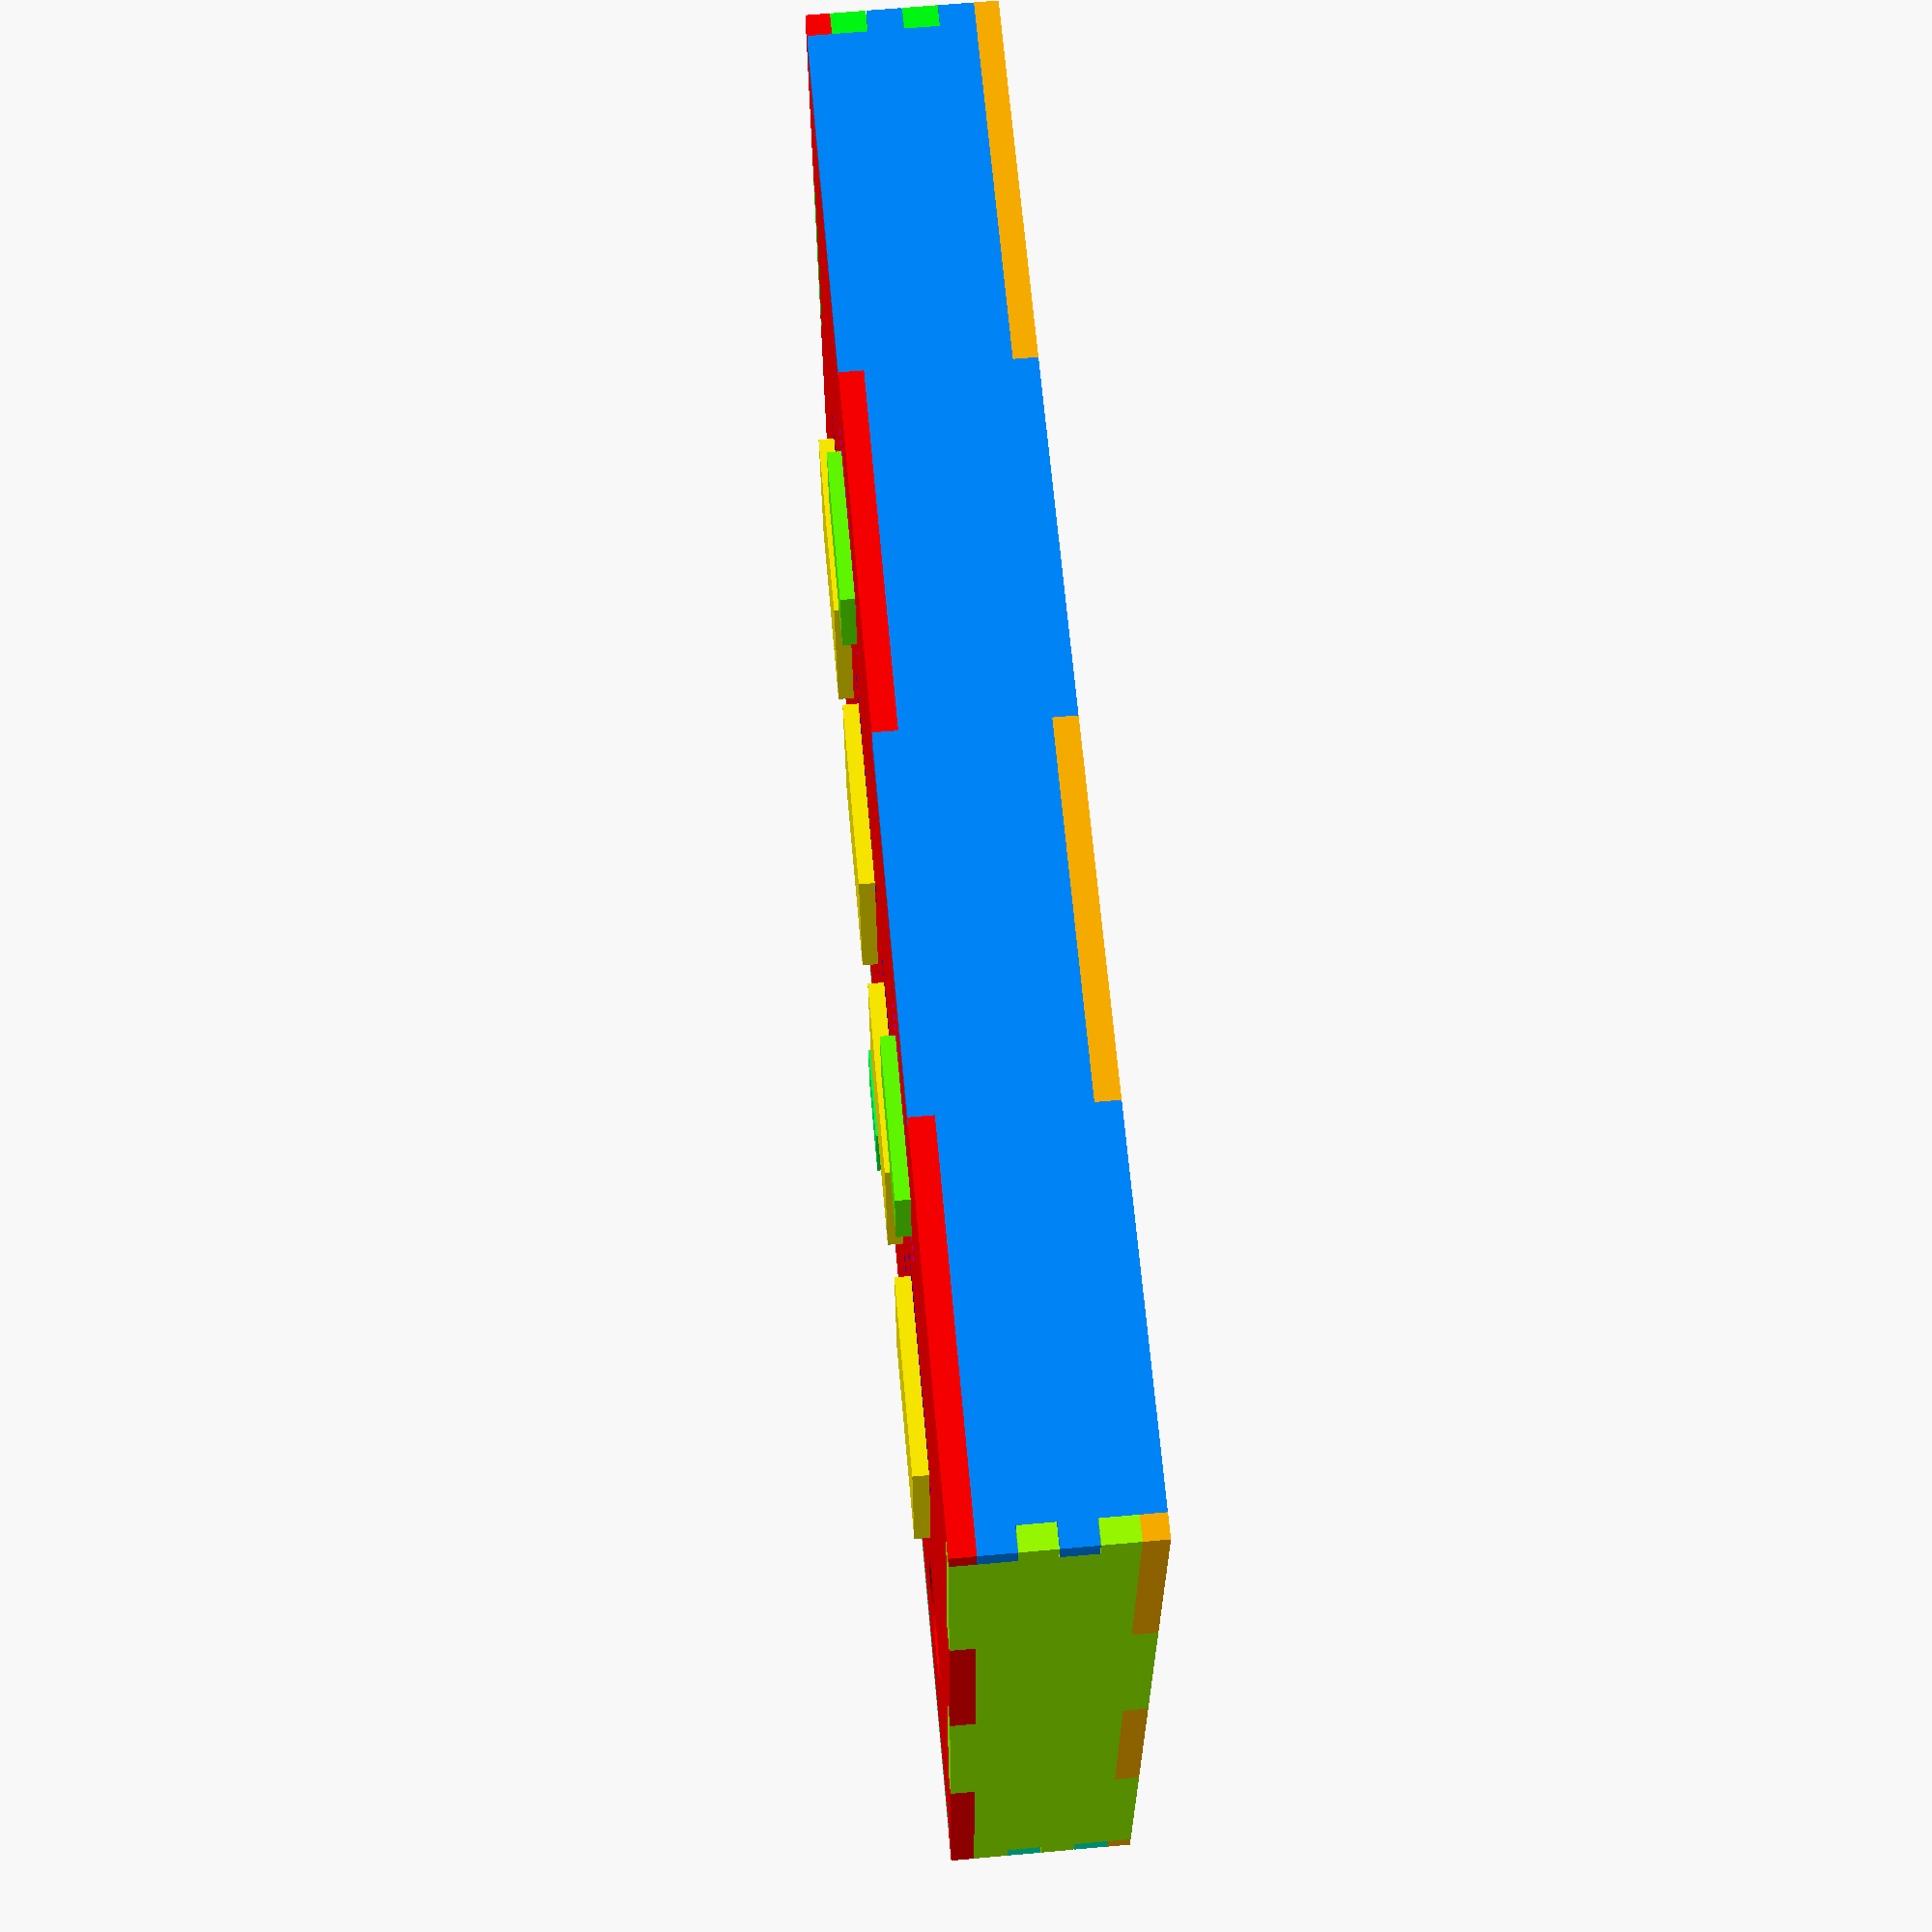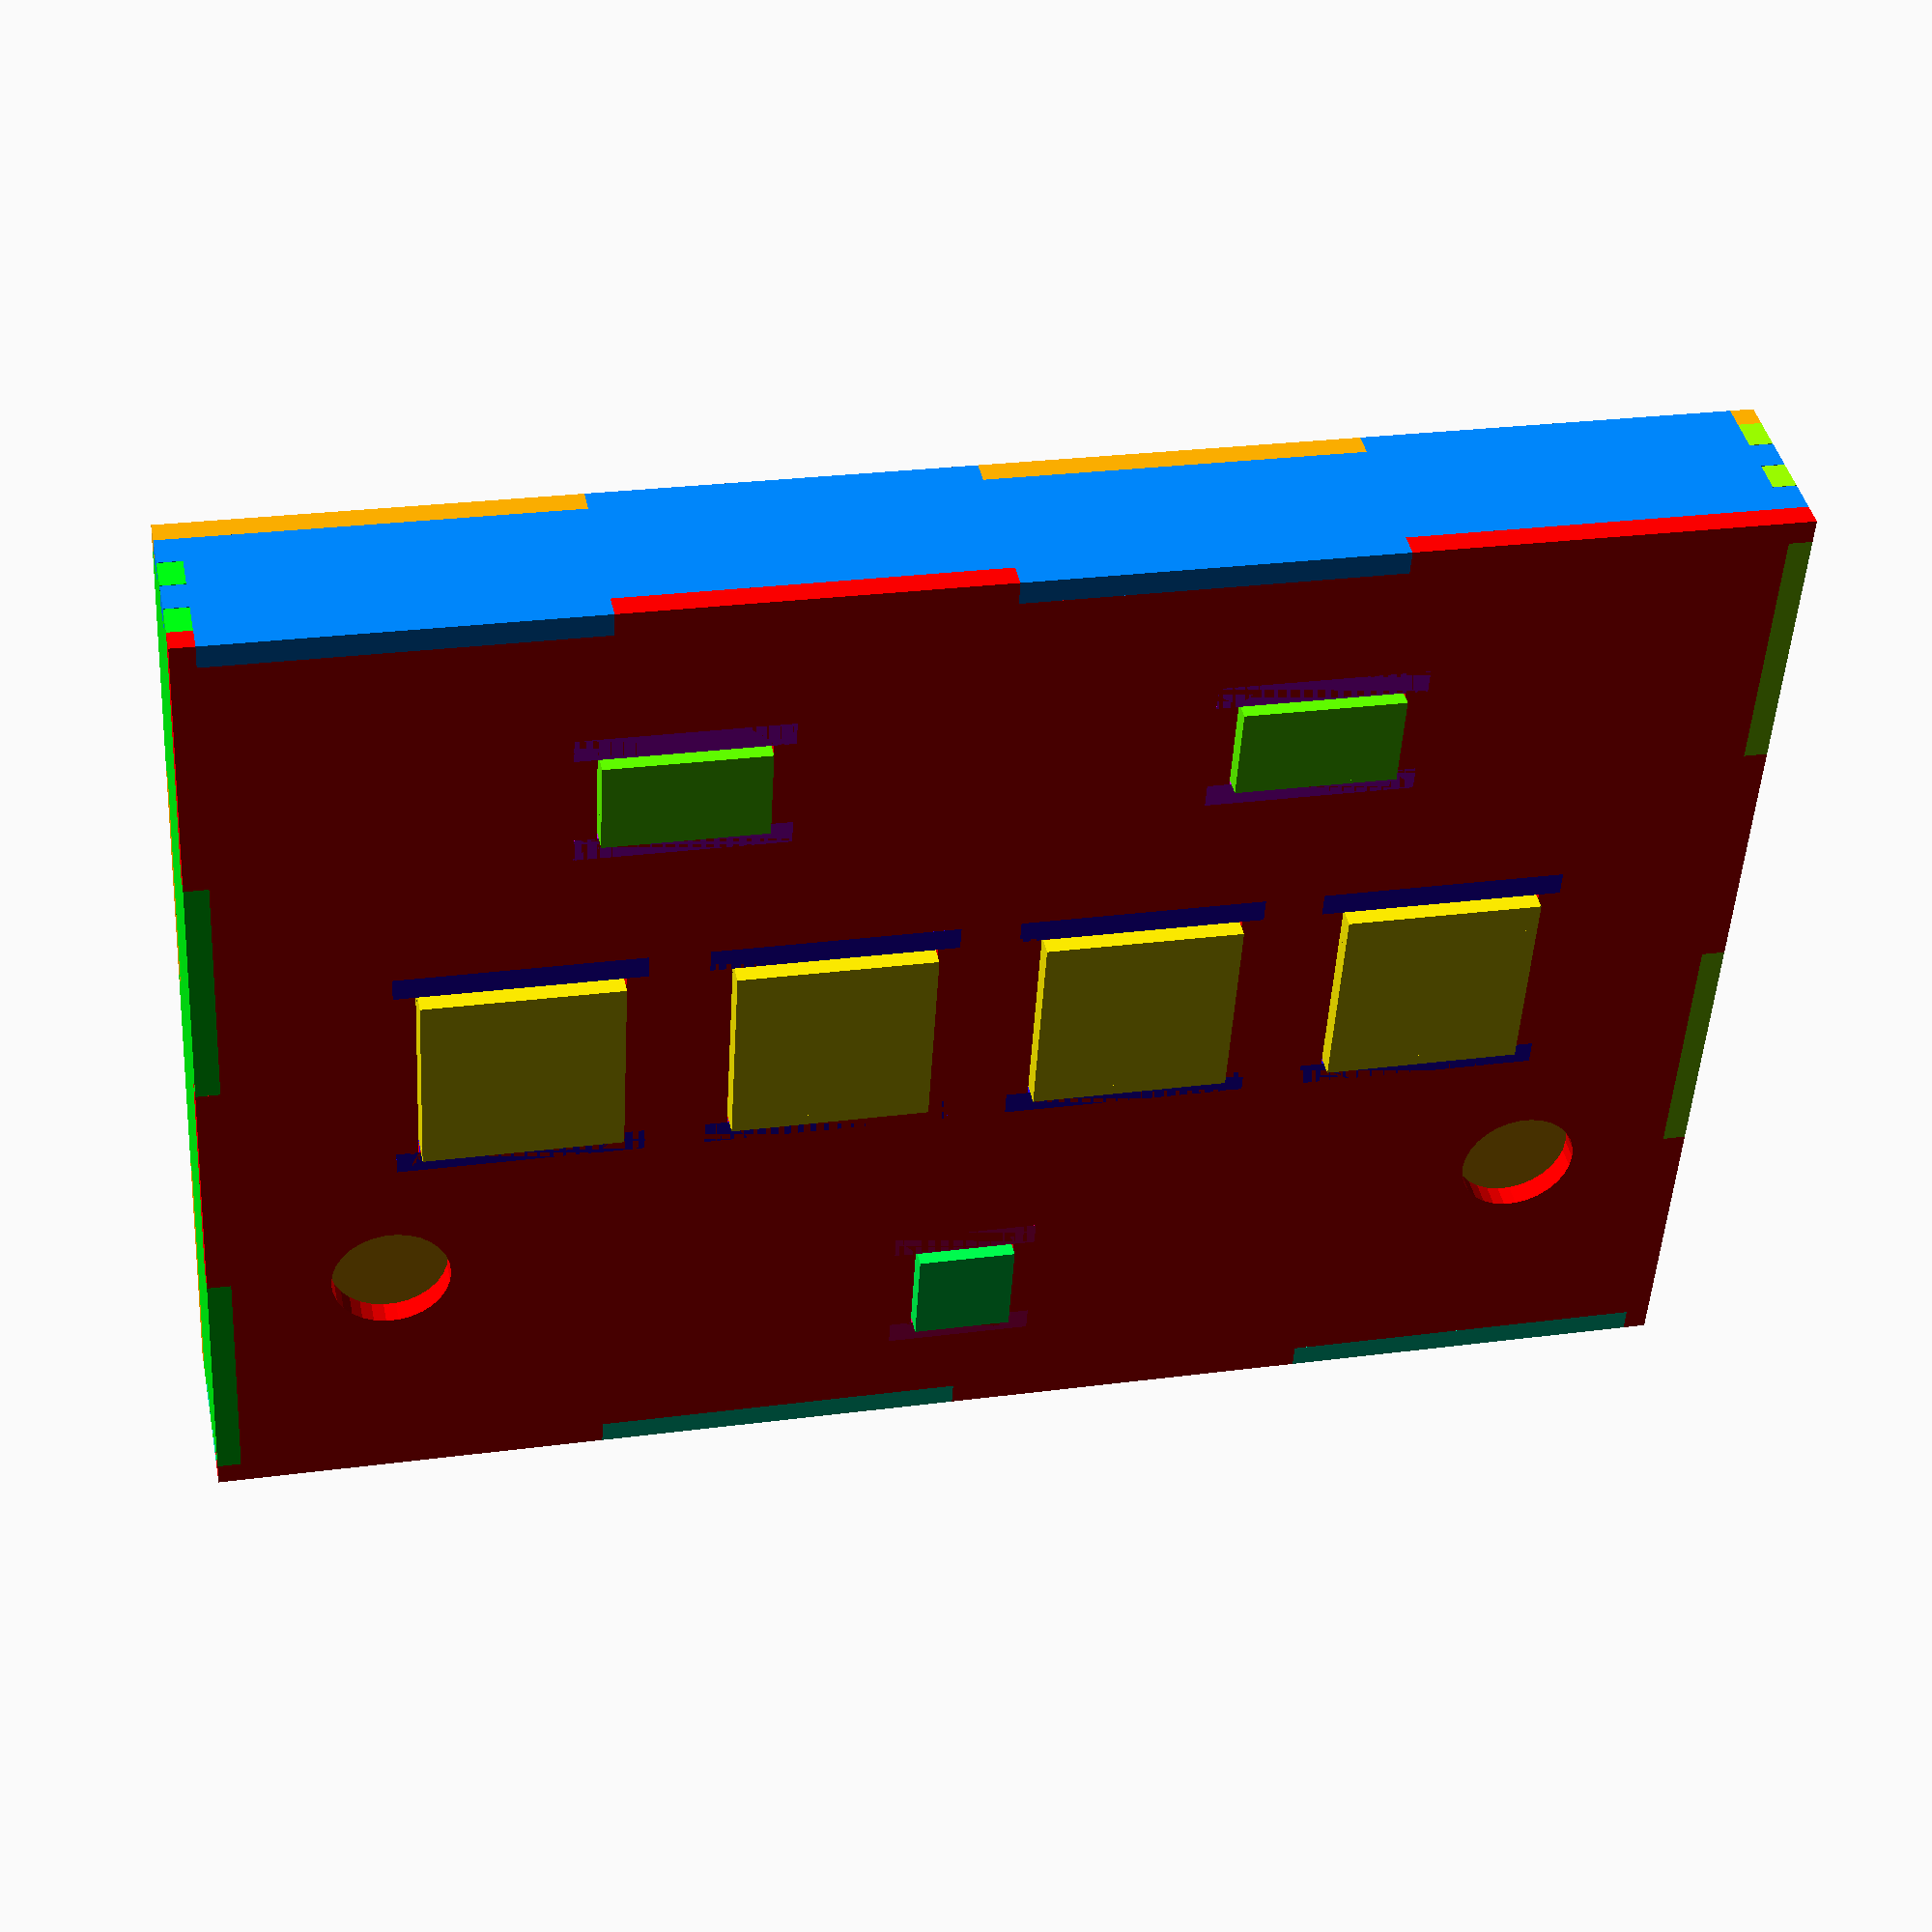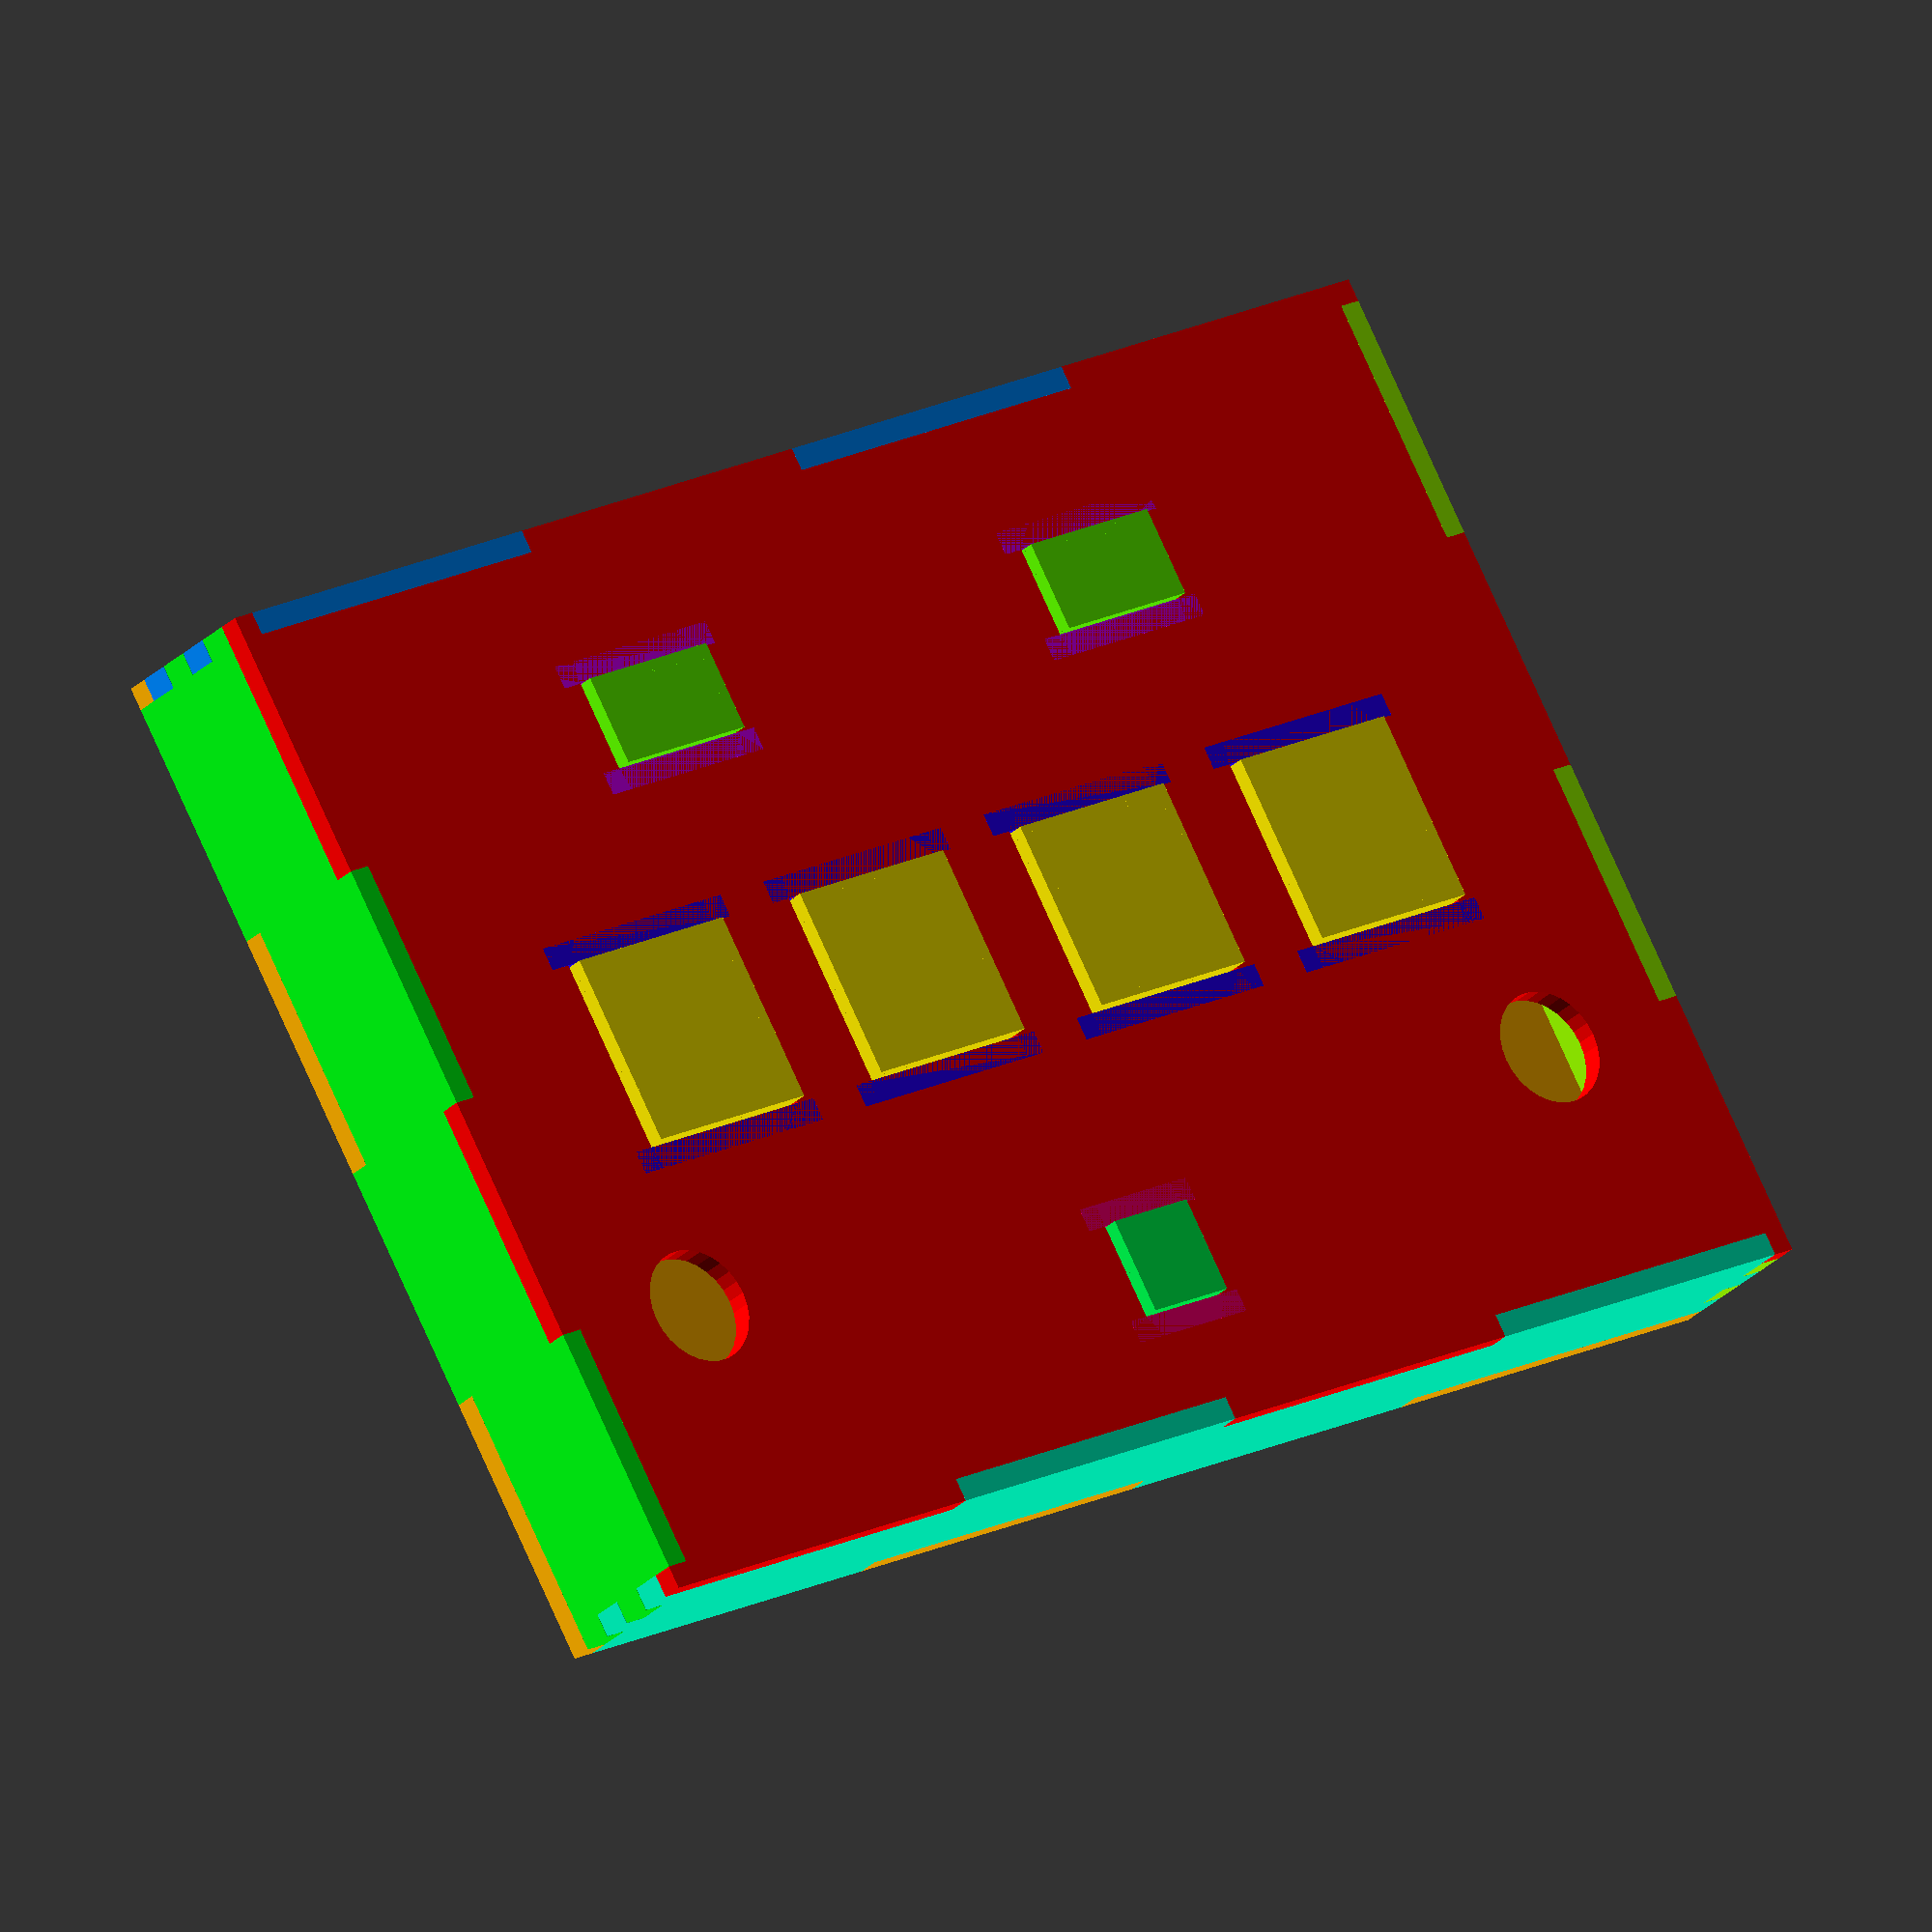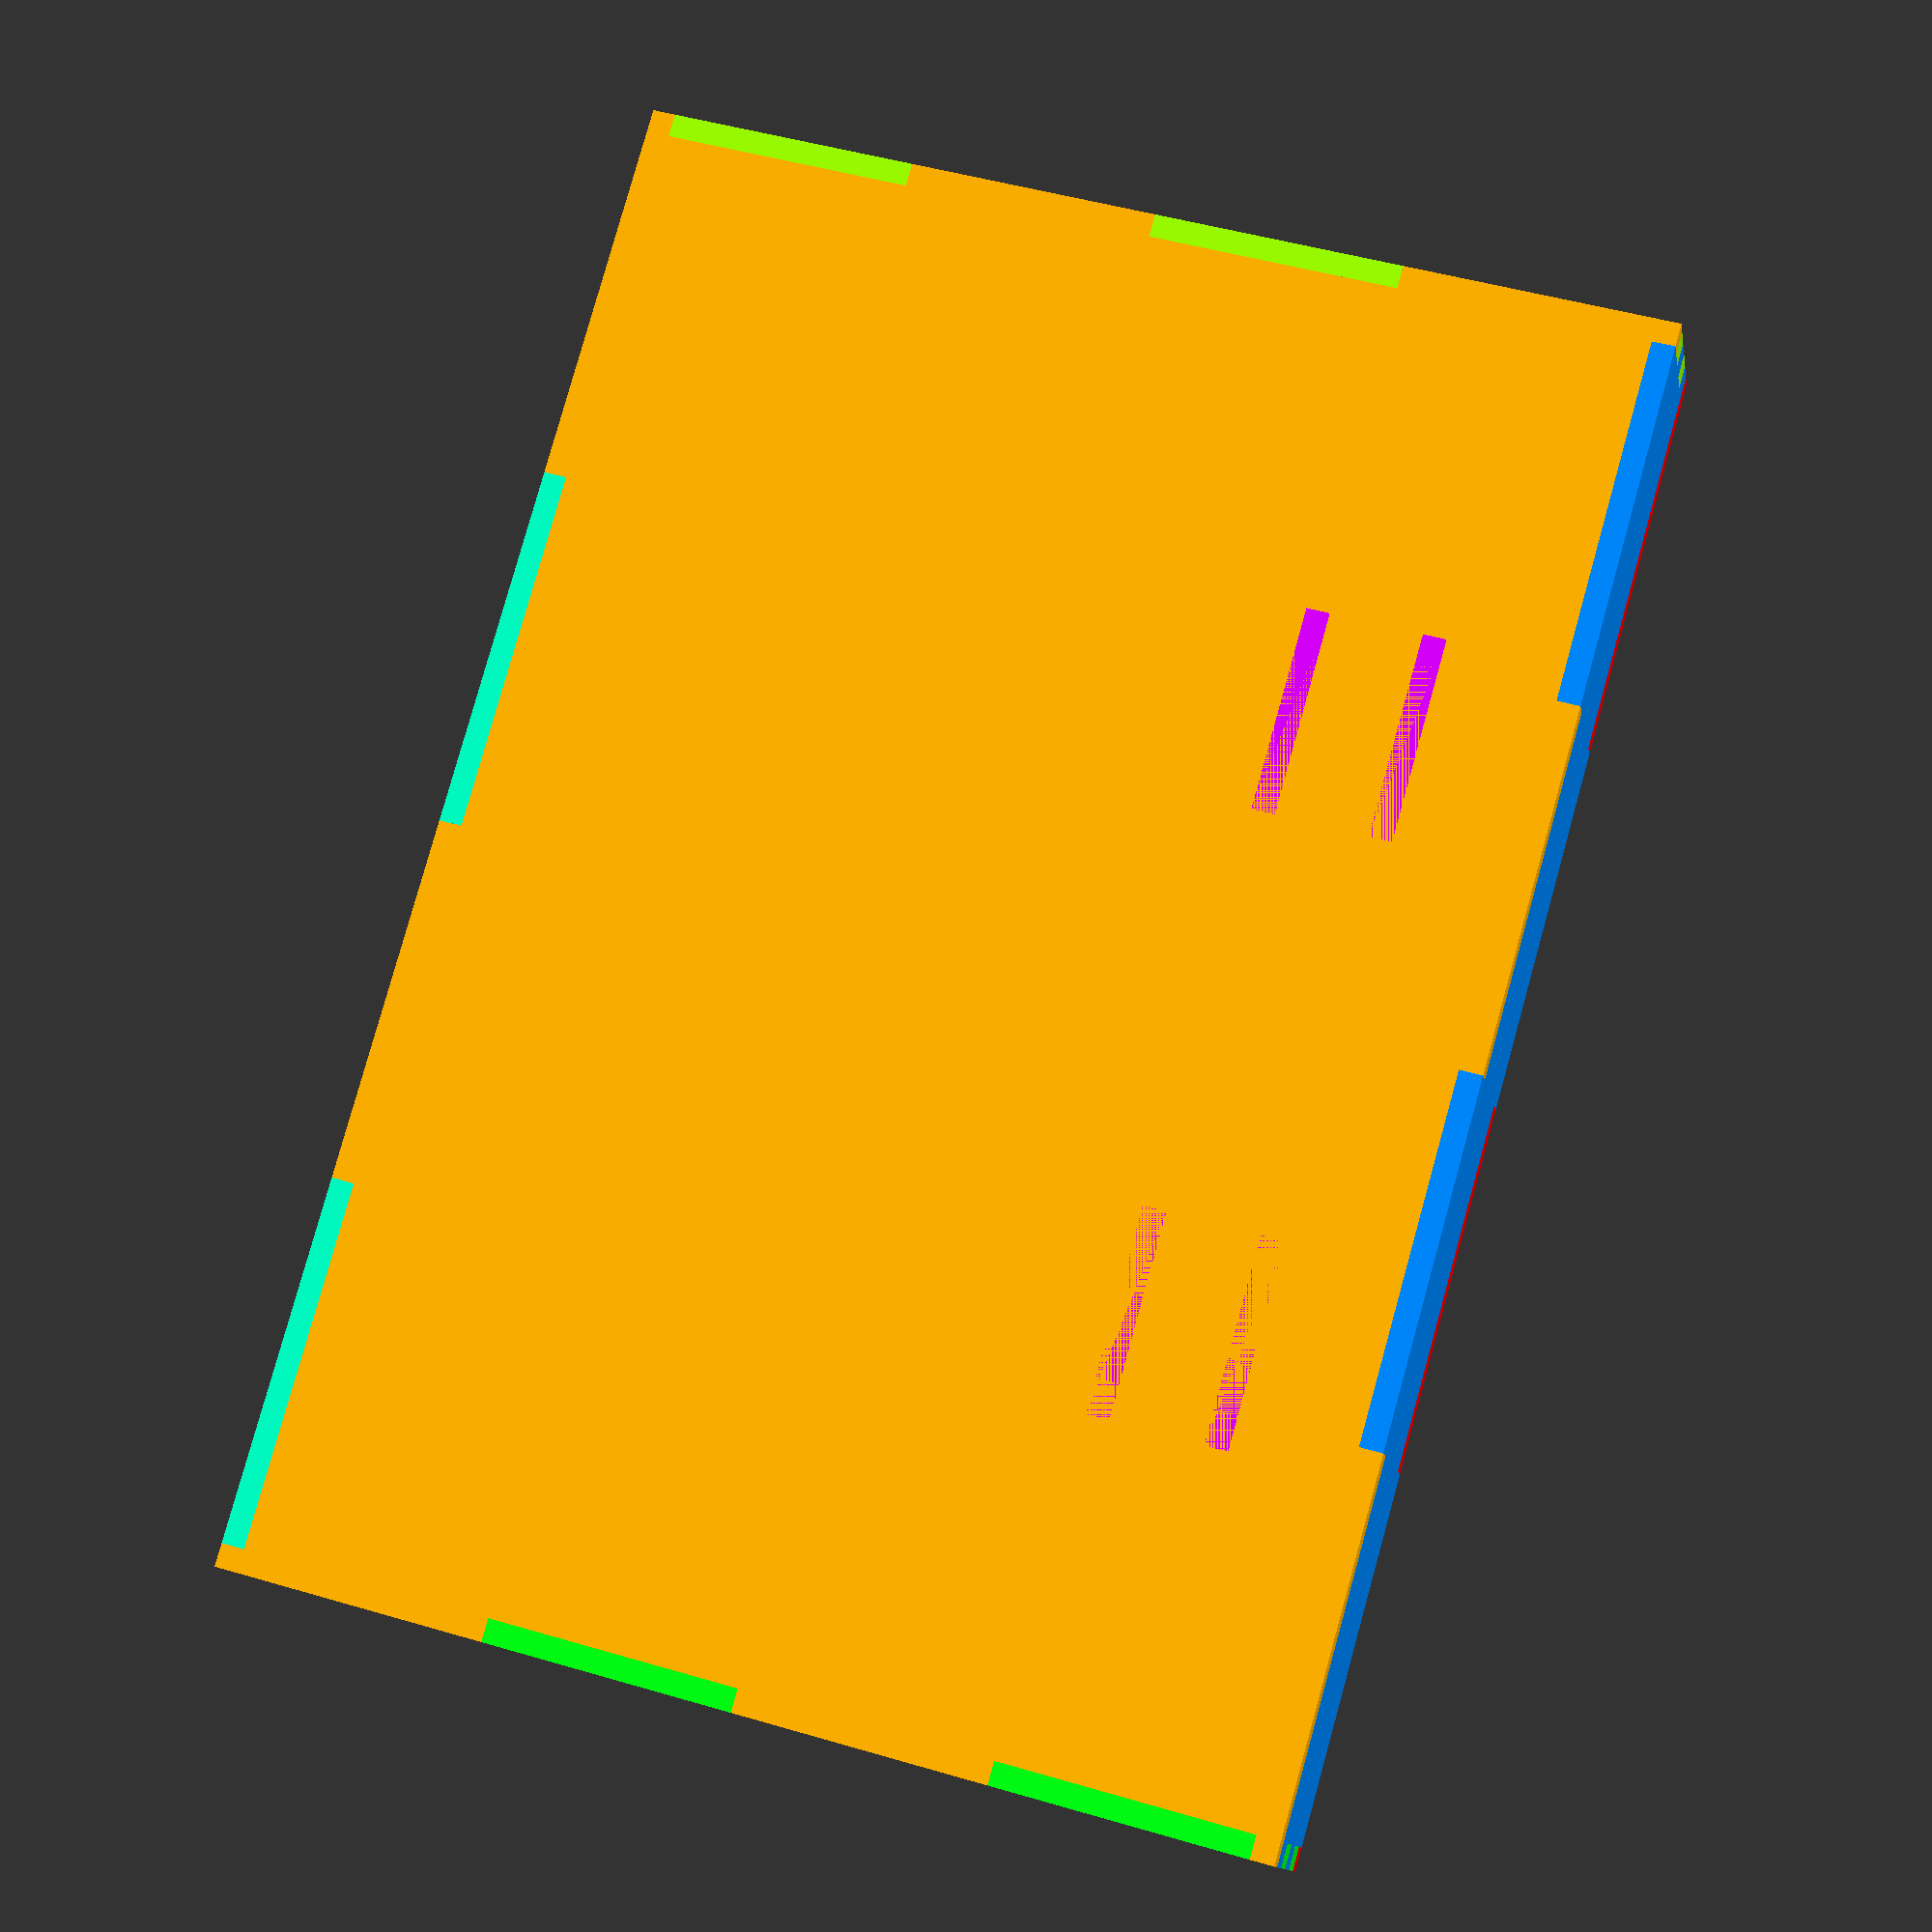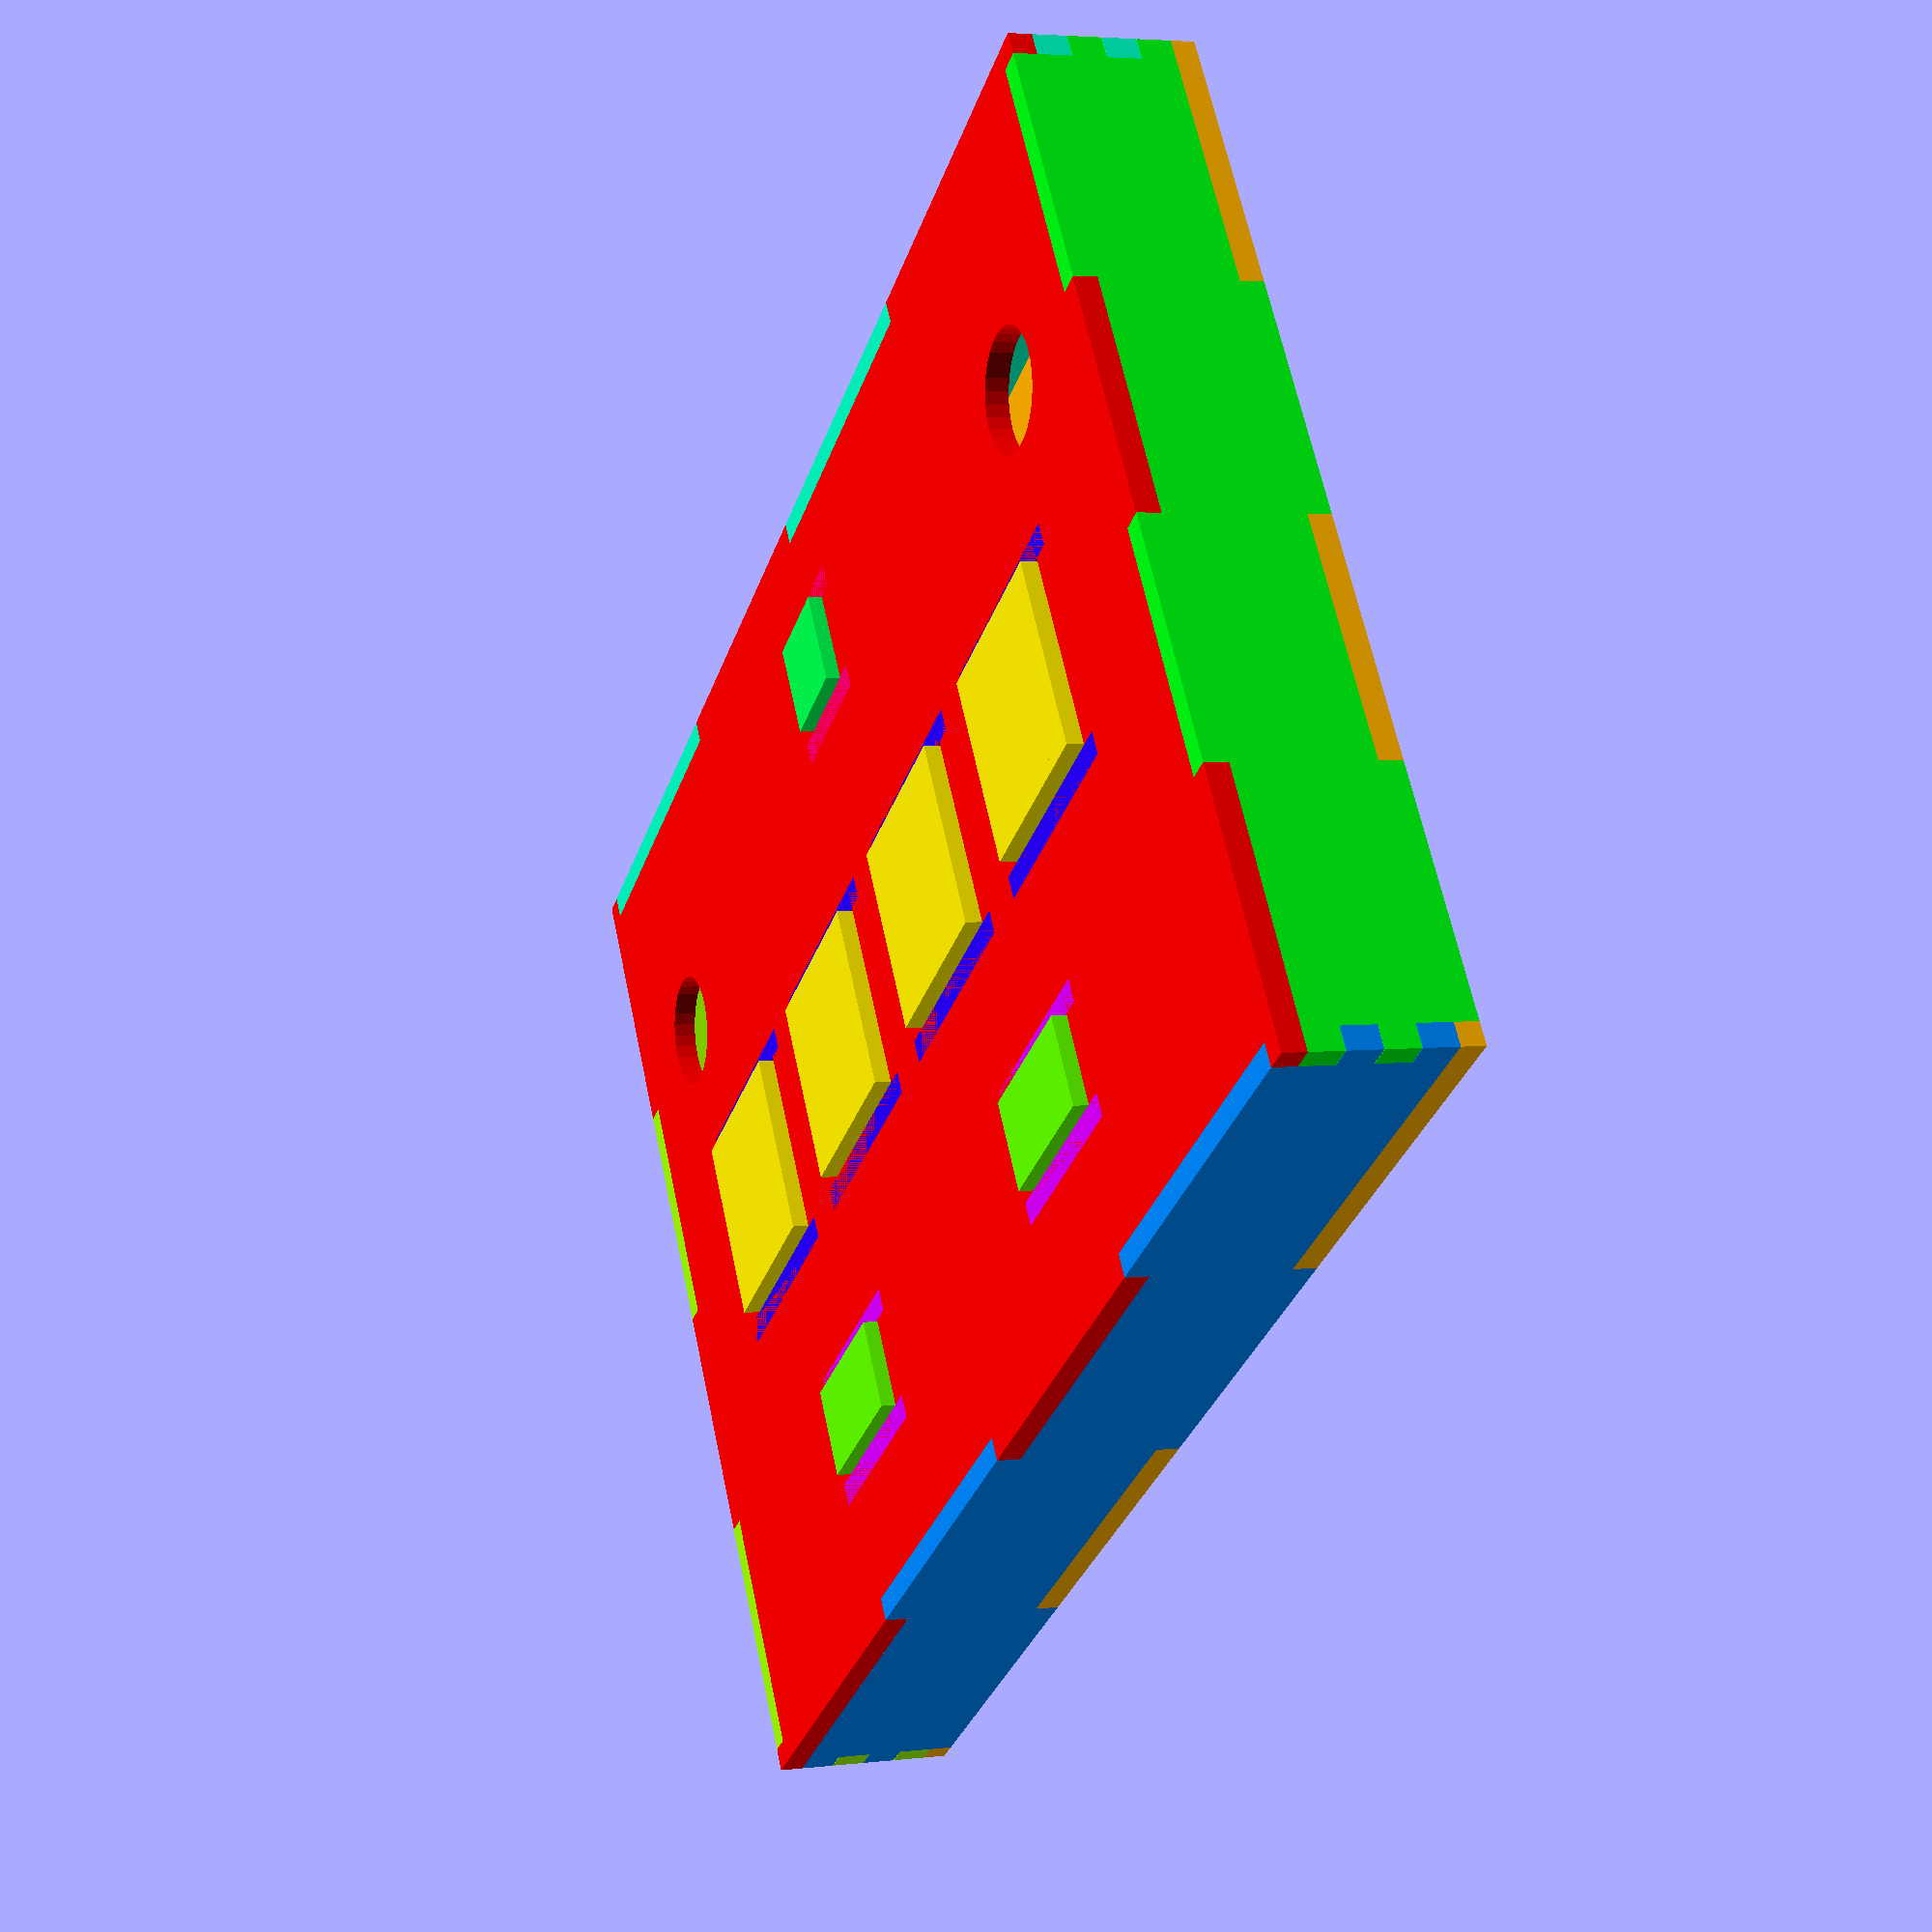
<openscad>
// below are parameters you can set
// all measurements are in millimeters (mm). fuck inches.

button_thickness = 3;
frame_thickness = 6;
button_design_acrylic_thickness = frame_thickness; // unimplemented

include_button_border = false; // true is still unimplemented

bt_side = 50;
bt_count = 4;
bt_center_disparity = 77;
bt_plunge_distance = 4;

fx_length = 40.5;
fx_width = 23.5;
fx_count = 2;
fx_center_disparity = 154; // TODO: this is always at the center of the BT's
fx_plunge_distance = 3.6;

st_side = 25;
st_plunge_distance = 3.6;

bt_center_to_st_center = 91.5;
bt_center_to_fx_center = 82;
bt_center_to_knob_center = 68;

knob_diameter = 30;
knob_disparity = 297;
knob_motor_hole_diameter = 30;

flush_gap = 0.125; // used for the gap between welds
bt_allowance = 0.5; // used for the gap for the button to reduce friction
height = 35;

front_margin = 25;
back_margin = 25;
left_margin = 25;
right_margin = 25;

// if true, everything will be laid out flat, to be used as the template for the
// cut.
// if false, everything will be laid out as if assembled
dxf_view = false;

// above are the values you can alter

////////////////////////////////////////////////////////////////////////////////

// DO NOT TOUCH ANYTHING BEYOND THIS LINE unless you know what you're doing

// on this section lies the supporting derived parameter

mm_per_inch = 25.4;
acrylic_density = 1.18; // grams per cubic centimeter
cherry_frame_to_max_plunge = (0.46 - 0.2) * mm_per_inch;
cherry_plunge_depth = 0.14 * mm_per_inch;

bridge_cherry_height = frame_thickness - button_thickness - cherry_frame_to_max_plunge;
bridge_height = bridge_cherry_height - frame_thickness;

bt_buttoncap_height = frame_thickness - button_thickness + bt_plunge_distance;
fx_buttoncap_height = frame_thickness - button_thickness + fx_plunge_distance;
st_buttoncap_height = frame_thickness - button_thickness + st_plunge_distance;

snap_fit_scale = [3, 20];

prong_hole_dims = [
    snap_fit_scale[0],
    button_thickness,
];

function vert_prong_hole(plunge_distance) = [
    button_thickness,
    snap_fit_scale[1] * 1 / 11 + plunge_distance,
];

function vert_prong_hole_offset(plunge_distance) =
    snap_fit_scale[1] * 10 / 11 +
    vert_prong_hole(plunge_distance)[1];

////////////////////////////////////////////////////////////////////////////////

// Creates the geometry for the hole where the Cherry MX keys would be mounted
// on
module cherry_hole() {
    // cherry hole sounds lewd...
    
    // reference based on http://i.imgur.com/FeggbO6.png
    
    Z = 0.6140;
    Y = 0.5500;
    X = 0.1972;
    W = 0.1378;
    V = 0.0386;
    U = 0.0320;
    
    A = Z - 2 * (U + V + W) - X / 2;
    B = A + W;
    C = B + V;
    D = C + U;
    
    // scale from mm to inches
    scale(
        mm_per_inch,
        mm_per_inch,
        mm_per_inch
    ) {
        // make sure the center centers to the origin
        polygon([
            [-A,  C],
            [ A,  C],
            [ A,  D],
            [ B,  D],
            [ B,  C],
            [ C,  C],
            [ C,  B],
            [ D,  B],
            [ D,  A],
            [ C,  A],
            [ C, -A],
            [ D, -A],
            [ D, -B],
            [ C, -B],
            [ C, -C],
            [ B, -C],
            [ B, -D],
            [ A, -D],
            [ A, -C],
            [-A, -C],
            [-A, -D],
            [-B, -D],
            [-B, -C],
            [-C, -C],
            [-C, -B],
            [-D, -B],
            [-D, -A],
            [-C, -A],
            [-C,  A],
            [-D,  A],
            [-D,  B],
            [-C,  B],
            [-C,  C],
            [-B,  C],
            [-B,  D],
            [-A,  D],
        ]);
    };
};

// obtained from https://gist.github.com/LightAtPlay/24148d8be2e66d26fd11
function hsv(h, s = 1, v = 1, a = 1, p, q, t) = (p == undef || q == undef || t == undef)
	? hsv(
		(h%1) * 6,
		s<0?0:s>1?1:s,
		v<0?0:v>1?1:v,
		a,
		(v<0?0:v>1?1:v) * (1 - (s<0?0:s>1?1:s)),
		(v<0?0:v>1?1:v) * (1 - (s<0?0:s>1?1:s) * ((h%1)*6-floor((h%1)*6))),
		(v<0?0:v>1?1:v) * (1 - (s<0?0:s>1?1:s) * (1 - ((h%1)*6-floor((h%1)*6))))
	)
	:
	h < 1 ? [v,t,p,a] :
	h < 2 ? [q,v,p,a] :
	h < 3 ? [p,v,t,a] :
	h < 4 ? [p,q,v,a] :
	h < 5 ? [t,p,v,a] :
[v,p,q,a];

module rainbow(angle, alpha = 1) {
    // starting from bright red, color each element with a color obtained by
    // rotating the H in the HSL wheel (but you have to convert it to RGB first)

    for (i = [0: $children - 1]) {
        color(hsv(i * angle, a = alpha)) children(i);
    }
}

module intersection_any() {
    if ($children == 0) {
        // do nothing
    }

    else if ($children == 1) {
        children(0);
    }

    else {
        for (i = [0: $children - 2]) {
            for (j = [i + 1: $children - 1]) {
                intersection() {
                    children(i);
                    children(j);
                }
            }
        }
    }
}

module cherry_mockup() {
    Z = 0.6140;
    P = 0.14;
    LB = 0.2;
    Pi = 0.13;
    B = 0.46;
    UB = B - 0.2;

    scale(mm_per_inch) {
        // plunger
        translate([0, 0, UB])
        linear_extrude(P)
        square(Z / 2.5, true);

        // upper body
        linear_extrude(UB)
        square(Z, true);

        // lower body
        translate([0, 0, -LB])
        linear_extrude(LB)
        square(Z * 0.875, true);

        // pins
        translate([0, 0, -LB - Pi])
        linear_extrude(Pi)
        square(Z * 0.25, true);
    }
}

// Joins objects that are close together given a specific merging distance
// Use this instead of union() in case there is a space between objects that
// should be joined
module join_close_objects(
    distance = 0.0625
) {
    offset(delta = -distance ) offset( delta = distance ) union() children();
}

module clean_flashes(
    distance = 0.0625
) {
    join_close_objects(-distance) children();
}

// Creates a linear array of objects
module linear_array(
    x_copies,
    y_copies,
    x_distance,
    y_distance
) {
    for (i = [0 : 1 : x_copies - 1]) {
        for (j = [0 : 1 : y_copies - 1]) {
            translate([
                x_distance * i,
                y_distance * j,
                0,
            ]) {
                children();
            }
        }
    }
}

// Creates a linear array of objects but the whole array is centered on the
// origin
module linear_array_from_center(
    x_copies,
    y_copies,
    x_distance,
    y_distance
) {
    linear_array(
        x_copies,
        y_copies,
        x_distance,
        y_distance
    ) {
        translate([
            - (x_distance * (x_copies - 1)) / 2,
            - (y_distance * (y_copies - 1)) / 2,
            0
        ]) {
            children();
        }
    }
}

// Creates a finger joint given a rectangle centered on origin, the thickness of
// the gap, and number of fingers.
module side_fingers(
    dims,
    thickness,
    count,
    flip,
    sides = [true, true, true, true],
    flush_gap = flush_gap
) {
    // Creates fingers on the square from origin to [1, 1], to be scaled up as
    // needed
    module standard_side_fingers(
        count,
        flip
    ) {
        division = 1 / (2 * count);
        flip_val = flip ? 0 : 1;
        
        for ( i = [0 : 1 : count - 1] ) {
            polygon([
                [0, (2 * i + flip_val    ) * division],
                [1, (2 * i + flip_val    ) * division],
                [1, (2 * i + flip_val + 1) * division],
                [0, (2 * i + flip_val + 1) * division]
            ]);
        }
    }

    // Creates the gaps between the fingers.
    module standard_side_finger_gaps(
        count,
        flush_gap
    ) {
        for ( i = [1 : 1 : 2 * count - 1] ) {
            translate([
                0,
                i / (count * 2) - flush_gap / 2
            ]) square([1, flush_gap]);
        }
    }

    // start with left
    if (sides[0]) {
        translate([
            -dims[0] / 2 - thickness,
            -dims[1] / 2
        ]) scale([
            thickness, dims[1]
        ]) clean_flashes() difference() {
            standard_side_fingers(count, flip);
            
            standard_side_finger_gaps(count, flush_gap / dims[1]);
        }
    }
    
    // then with bottom
    if (sides[1]) {
        translate([
            dims[0] / 2,
            -dims[1] / 2 - thickness,
        ]) rotate(
            90,
            [0, 0, 1]
        ) scale([
            thickness, dims[0]
        ]) clean_flashes() difference() {
            standard_side_fingers(count, flip);
            
            standard_side_finger_gaps(count, flush_gap / dims[0]);
        }
    }
    
    // then with right
    if (sides[2]) {
        translate([
            dims[0] / 2 + thickness,
            dims[1] / 2
        ])
        rotate(
            180,
            [0, 0, 1]
        ) scale([
            thickness, dims[1]
        ]) clean_flashes() difference() {
            standard_side_fingers(count, flip);
            
            standard_side_finger_gaps(count, flush_gap / dims[1]);
        }
    }
    
    // then with top
    if (sides[3]) {
        translate([
            -dims[0] / 2,
            dims[1] / 2 + thickness,
        ])
        rotate(
            270,
            [0, 0, 1]
        ) scale([
            thickness, dims[0]
        ]) clean_flashes() difference() {
            standard_side_fingers(count, flip);
            
            standard_side_finger_gaps(count, flush_gap / dims[0]);
        }
    }
}

function button_dims() = [bt_side, bt_side];
function effects_dims() = [fx_length, fx_width];
function start_dims() = [st_side, st_side];

// Creates the BT button (a simple square)
module button_rect() {
    square(button_dims(), true);
}

// Creates the FX button (a simple rectangle)
module effects_rect() {
    square(effects_dims(), true);
}

// Creates the ST button (a simple square)
module start_rect() {
    square(start_dims(), true);
}

// Creates the needed transformation for the BT buttons given a reference object
module bt_array( offset = true ) {
    // offset doesn't actually do anything

    linear_array_from_center(
        4,
        1,
        bt_center_disparity,
        0
    ) children();
}

// Creates the needed transformation for the FX buttons given a reference object
module fx_array( offset = true ) {
    translate([
        0,
        offset ? -bt_center_to_fx_center : 0,
    ]) linear_array_from_center(
        2,
        1,
        fx_center_disparity,
        0
    ) children();
}

// Creates the needed transformation for the FX buttons given a reference object
module st_array( offset = true ) {
    translate([
        0,
        offset ? bt_center_to_st_center : 0,
    ]) children();
}

// Creates the needed transformation for the knobs given a reference object
module knob_array( offset = true ) {
    translate([
        0,
        offset ? bt_center_to_knob_center : 0,
    ]) linear_array_from_center(
        2,
        1,
        knob_disparity,
        0
    ) children();
}

top_bottom_frame_dimensions =  [
    left_margin + knob_diameter + knob_disparity + right_margin,

    front_margin + frame_thickness + st_side / 2 + bt_center_to_st_center
        + bt_center_to_fx_center + fx_width / 2 + frame_thickness + back_margin
];

left_right_frame_dimensions = [
    height,

    top_bottom_frame_dimensions[1],
];

front_back_frame_dimensions = [
    top_bottom_frame_dimensions[0],

    height,
];

module top_bottom_frame_rect() {
    square(top_bottom_frame_dimensions, true);
}

module left_right_frame_rect() {
    square(left_right_frame_dimensions, true);
}

module front_back_frame_rect() {
    square(front_back_frame_dimensions, true);
}

module bottom_frame() {
    // prepare the frame with the fingers
    //clean_flashes()
    difference() {
        offset(
            delta = frame_thickness
        ) top_bottom_frame_rect();

        side_fingers(
            top_bottom_frame_dimensions,
            frame_thickness,
            2,
            true
        );
    }
}

module top_frame() {
    offset_val = bt_allowance;

    difference() {
        // why are you even going to write everything again? just use the bottom
        // frame
        bottom_frame();

        // prepare the button holes
        offset( delta = offset_val ) {
            bt_array() button_rect();

            fx_array() effects_rect();

            st_array() start_rect();
        }

        // prepare the knob holes
        offset( delta = flush_gap ) {
            knob_array() circle( d = knob_motor_hole_diameter );
        }
    }
}

module left_right_frame() {
    offset_val = frame_thickness + flush_gap;

    difference() {
        // prepare the frame with the fingers
        join_close_objects(0.25) {
            left_right_frame_rect();

            side_fingers(
                left_right_frame_dimensions,
                frame_thickness,
                2,
                false
            );
        }

        // prepare the strap holes
        // TODO: where are the strap holes?
    }
}

module back_frame() {
    // prepare the frame with the fingers
    join_close_objects(0.25) {
        front_back_frame_rect();

        side_fingers(
            front_back_frame_dimensions,
            frame_thickness,
            2,
            false
        );
    }
}

module front_frame() {
    difference() {
        back_frame();

        // prepare the cord hole
        // TODO: where's the cord hole?
    }
}

module bt_strips(height = frame_thickness) {
    translate([
        0,
        frame_thickness / 2,
    ]) bt_array(
    ) square([frame_thickness * 2 + bt_side, height], true);
}

module bt_bridge_pillar() {
    rotate(
        90,
        [1, 0, 0]
    ) linear_extrude(
        height = frame_thickness
    ) difference() {
        join_close_objects() {
            bt_strips();
            
            join_close_objects(
                (bt_center_disparity - bt_side) / 2
            ) translate(
                [0, -(height + frame_thickness) / 2]
            ) bt_strips(height);
        };

        // add the hole for the fingers of the bridge path
        bt_array(
        ) offset(
            delta = flush_gap
        ) translate([
            0,
            bridge_height + frame_thickness / 2,
        ]) square([
            bt_side / 3 + flush_gap,
            frame_thickness + flush_gap,
        ], true);

        // add the vertical hole for the snap fit prongs
        bt_array(
        ) offset(
            delta = bt_allowance
        ) {
            vph = vert_prong_hole(bt_plunge_distance);

            translate([
                bt_side / 2 - vph[0],
                -vert_prong_hole_offset(bt_plunge_distance)
            ]) square(vph);

            translate([
                -(bt_side / 2),
                -vert_prong_hole_offset(bt_plunge_distance)
            ]) square(vph);
        };
    }
}

module bt_northern_bridge_pillar() {
    translate([
        0,
        (bt_side / 2 + frame_thickness + bt_allowance)
    ]) bt_bridge_pillar();
}

module bt_southern_bridge_pillar() {
    translate([
        0,
        -(bt_side / 2 + bt_allowance)
    ]) bt_bridge_pillar();
}

module bt_bridge_path() {
    width = bt_side ;// + frame_thickness * 2;
    
    union() {
        bt_array() {
            // fingers, front and back
            // the linear array creates the two fingers
            // TODO: math doesn't check out.
            linear_array(
                1,
                2,
                0,
                -bt_side - frame_thickness
            ) translate([
                0,
                (bt_side + frame_thickness) / 2
            ]) square([
                bt_side / 3,
                frame_thickness + bt_allowance * 2,
            ], true);
        }

        // bridge path
        difference() {
            // the actual bridge
            join_close_objects(
                (bt_center_disparity - bt_side) / 2
            ) bt_array(
            ) square(
                button_dims() + [bt_allowance * 2, bt_allowance * 2],
                true
            );

            // the cherry holes
            bt_array() cherry_hole();

            // the leg holes
            bt_array()
            translate([
                -bt_side / 2,
                -bt_side / 2,
            ]) offset(
                delta = bt_allowance
            ) linear_array(
                2,
                2,
                bt_side - prong_hole_dims[0],
                bt_side - prong_hole_dims[1]
            ) square(prong_hole_dims);
        }
    }
}

module bt_bridge() {
    bt_northern_bridge_pillar();
    bt_southern_bridge_pillar();

    // bridge path
    translate([
        0,
        0,
        bridge_height,
    ]) linear_extrude(
        height = frame_thickness
    ) bt_bridge_path();
}

module fx_strips( offset = true ) {
    translate([
        0,
        0,
    ]) fx_array(
        offset
    ) square([frame_thickness * 2 + fx_length, frame_thickness], true);
}

module fx_single_strip_hack( offset = true ) {
    join_close_objects( // this is the hack just to combine the strips
    // into a single strip
        51 // TODO: we need a better, calculated number than 51
    ) fx_strips( offset );
}

module fx_bridge_pillar() {
    translate([
        0,
        -bt_center_to_fx_center,
    ]) rotate(
        90,
        [1, 0, 0]
    ) translate([
        0,
        frame_thickness / 2
    ]) linear_extrude(
        height = frame_thickness
    ) join_close_objects(0.1) {
        fx_strips( false );
        
        translate([
            0,
            -height / 2 - frame_thickness,
        ]) scale([ // extend the length of the pillar to the bottom
            1,
            -(height + frame_thickness) / frame_thickness,
        ]) fx_strips( false );
    }
}

module fx_northern_bridge_pillar() {
    translate([
        0,
        fx_width / 2 + frame_thickness + flush_gap
    ]) fx_bridge_pillar();
}

module fx_southern_bridge_pillar() {
    translate([
        0,
        -(fx_width / 2 + flush_gap)
    ]) fx_bridge_pillar();
}

module fx_bridge_path() {
    width = fx_width + frame_thickness * 2;

    translate([
        0,
        -bt_center_to_fx_center + fx_width / 2 - frame_thickness * 2,
        bridge_height,
    ]) linear_extrude(
        height = frame_thickness
    ) difference() {
        scale([
            1,
            width / frame_thickness,
        ]) fx_strips(false);

        fx_array(false) cherry_hole();
    }
}

module fx_bridge() {
    fx_northern_bridge_pillar();
    fx_southern_bridge_pillar();
    fx_bridge_path();
}

module st_bridge_pillar() {
    rotate(
        90,
        [1, 0, 0]
    ) translate([
        0,
        -(height - frame_thickness) / 2,
    ]) linear_extrude(
        height = frame_thickness
    ) square([st_side + frame_thickness * 2, height + frame_thickness], true);
}

module northern_st_bridge_pillar() {
    translate([
        0,
        bt_center_to_st_center + st_side / 2 + frame_thickness + flush_gap
    ]) st_bridge_pillar();
}

module southern_st_bridge_pillar() {
    translate([
        0,
        bt_center_to_st_center - st_side / 2 - flush_gap
    ]) st_bridge_pillar();
}

module st_bridge_path() {
    width = fx_width + frame_thickness * 2;

    translate([
        0,
        bt_center_to_st_center + st_side / 2 - frame_thickness * 2,
        bridge_height,
    ]) linear_extrude(
        height = frame_thickness
    ) difference() {
        square(st_side + frame_thickness * 2, true);

        st_array(false) cherry_hole();
    }
}

module st_bridge() {
    northern_st_bridge_pillar();
    southern_st_bridge_pillar();
    st_bridge_path();
}

module standard_snap_fit_prong() {
    scale(
        [1, 1/11]
    ) polygon([
        [0, 0],
        [0, 10],
        [-0.5, 10.125],
        [0, 11],
        [1/3, 11],
        [1, 0],
    ]);
}

module buttoncap(
    dims,
    button_thickness
) {

    module buttoncap_top() {
        linear_extrude(
            height = button_thickness
        ) difference() {
            square(dims, true);

            side_fingers(
                [dims[0] - button_thickness * 2, dims[1] - button_thickness * 2],
                button_thickness + flush_gap,
                2,
                true
            );
        }
    }
    
    module buttoncap_prong_side() {
        // the prongs' dimensions have to be defined...
        // the height of the prongs will be the sum of...
            // the thickness of the top of the buttoncap
            // the thickness of the design of the buttoncap
            // plunge distance
            // distance of the switch from the plunger base to the mount base
            // some extra distance
        
        rect_dims = [
            dims[1] - button_thickness * 2,
            cherry_frame_to_max_plunge,
        ];

        rotate(
            90,
            [0, 1, 0]
        ) rotate(
            90,
            [0, 0, 1]
        ) translate([
            0,
            -cherry_frame_to_max_plunge / 2
        ]) linear_extrude(
            height = button_thickness
        ) join_close_objects() {
            // top
            side_fingers(
                rect_dims,
                button_thickness,
                2,
                false,
                [false, false, false, true]
            );

            // left
            side_fingers(
                rect_dims,
                button_thickness,
                1,
                true,
                [true, false, false, false]
            );

            // right
            side_fingers(
                rect_dims,
                button_thickness,
                1,
                false,
                [false, false, true, false]
            );

            // center
            square(rect_dims, true);

            // right prong
            translate([dims[1] / 2, -3.4]) // TODO: what is this -3.4?
            scale(snap_fit_scale)
            rotate(180, [0, 0, 1])
            standard_snap_fit_prong();

            // left prong
            translate([-dims[1] / 2, -3.4]) // TODO: what is this -3.4?
            scale(snap_fit_scale)
            rotate(180, [0, 0, 1])
            mirror([1, 0, 0])
            standard_snap_fit_prong();
        }
    }

    module buttoncap_stub_side() {
        rect_dims = [
            dims[0] - button_thickness * 2,
            cherry_frame_to_max_plunge,
        ];

        rotate(
            90,
            [0, 1, 0]
        ) rotate(
            90,
            [0, 0, 1]
        ) translate([
            0,
            -cherry_frame_to_max_plunge / 2
        ]) linear_extrude(
            height = button_thickness
        ) join_close_objects() {
            // top
            side_fingers(
                rect_dims,
                button_thickness,
                2,
                false,
                [false, false, false, true]
            );

            // left
            side_fingers(
                rect_dims,
                button_thickness,
                1,
                false,
                [true, false, false, false]
            );

            // right
            side_fingers(
                rect_dims,
                button_thickness,
                1,
                true,
                [false, false, true, false]
            );

            square(rect_dims, true);
        }
    }

    // top
    buttoncap_top();

    // left
    translate([
        -dims[0] / 2,
        0
    ]) mirror([
        0,
        1,
        0,
    ]) buttoncap_prong_side();

    // right
    translate([
        dims[0] / 2 - button_thickness,
        0
    ]) buttoncap_prong_side();

    // front
    translate([
        0,
        dims[1] / 2 - button_thickness,
    ]) rotate(
        90,
        [0, 0, 1]
    ) buttoncap_stub_side();

    // back
    translate([
        0,
        -dims[1] / 2,
    ]) rotate(
        90,
        [0, 0, 1]
    ) mirror([
        0, 1, 0
    ]) buttoncap_stub_side();
}

////////////////////////////////////////////////////////////////////////////////

module everything() {
    // position everything
    rainbow(sqrt(3) / 15) {
        // top frame
        linear_extrude(
            height = frame_thickness
        ) top_frame();
        
        // bottom frame
        translate([
            0,
            0,
            -height,
        ]) rotate(
            180,
            [0, 1]
        ) linear_extrude(
            height = frame_thickness
        ) bottom_frame();

        // left frame
        translate([
            -top_bottom_frame_dimensions[0] / 2,
            0,
        ]) rotate(
            270,
            [0, 1]
        ) translate([
            -height / 2,
            0,
        ]) linear_extrude(
            height = frame_thickness
        ) left_right_frame();

        // right frame
        translate([
            top_bottom_frame_dimensions[0] / 2,
            0,
        ]) rotate(
            90,
            [0, 1]
        ) translate([
            height / 2,
            0,
        ]) linear_extrude(
            height = frame_thickness
        ) left_right_frame();

        // front frame
        translate([
            0,
            top_bottom_frame_dimensions[1] / 2,
        ]) rotate(
            270,
            [1, 0]
        )
        translate([
            0,
            height / 2,
        ]) linear_extrude(
            height = frame_thickness
        ) front_frame();

        // back frame
        translate([
            0,
            -top_bottom_frame_dimensions[1] / 2,
        ])
        rotate(
            90,
            [1, 0]
        ) translate([
            0,
            - height / 2,
        ]) linear_extrude(
            height = frame_thickness
        ) back_frame();

        // bt bridge
        bt_bridge();

        // fx bridge
        fx_bridge();

        // st bridge
        st_bridge();

        translate([0, 0, bridge_cherry_height]) bt_array() cherry_mockup();
        
        // bt
        translate([0, 0, bt_buttoncap_height])
        bt_array()
        buttoncap(button_dims(), button_thickness);

        // fx
        translate([0, 0, fx_buttoncap_height])
        fx_array()
        buttoncap(effects_dims(), button_thickness);

        // st
        translate([0, 0, st_buttoncap_height])
        st_array()
        buttoncap(start_dims(), button_thickness);
    }
}

////////////////////////////////////////////////////////////////////////////////

/*
Heirarchy of needs:

> Controller
    > Top frame
        > BT hole
        > FX hole
        > ST hole
        > Finger joints (extruding)
            > Side
            > Corner
    > Front frame
        > Finger joints (extruding)
        > Cord hole
    > Back frame
        > Finger joints (extruding)
    > Left frame
        > Finger joints (extruding)
        > Strap hole
    > Right frame
        > Finger joints (extruding)
        > Strap hole
    > Bottom frame
        > Finger joints (extruding)
        > Holes for the bridges
    > Button bridges
        > Bridge
        > Pillars
        > Cross lap
        > Cherry holes
    > Buttons
        ! Finger joints (intruding)
        ! Creating the snap-fit joints
        ! Height consideration of the button given thickness, under thickness,
          Cherry MX height, etc.
        > BT
        > FX
        > ST
    > Knobs
        > Disc bridge
        > Number of discs to be used given a thickness
*/

everything();

</openscad>
<views>
elev=294.2 azim=180.5 roll=84.8 proj=p view=wireframe
elev=138.2 azim=3.5 roll=191.8 proj=p view=solid
elev=207.2 azim=330.3 roll=213.9 proj=o view=solid
elev=192.0 azim=254.2 roll=350.2 proj=p view=solid
elev=176.0 azim=145.5 roll=110.9 proj=p view=solid
</views>
